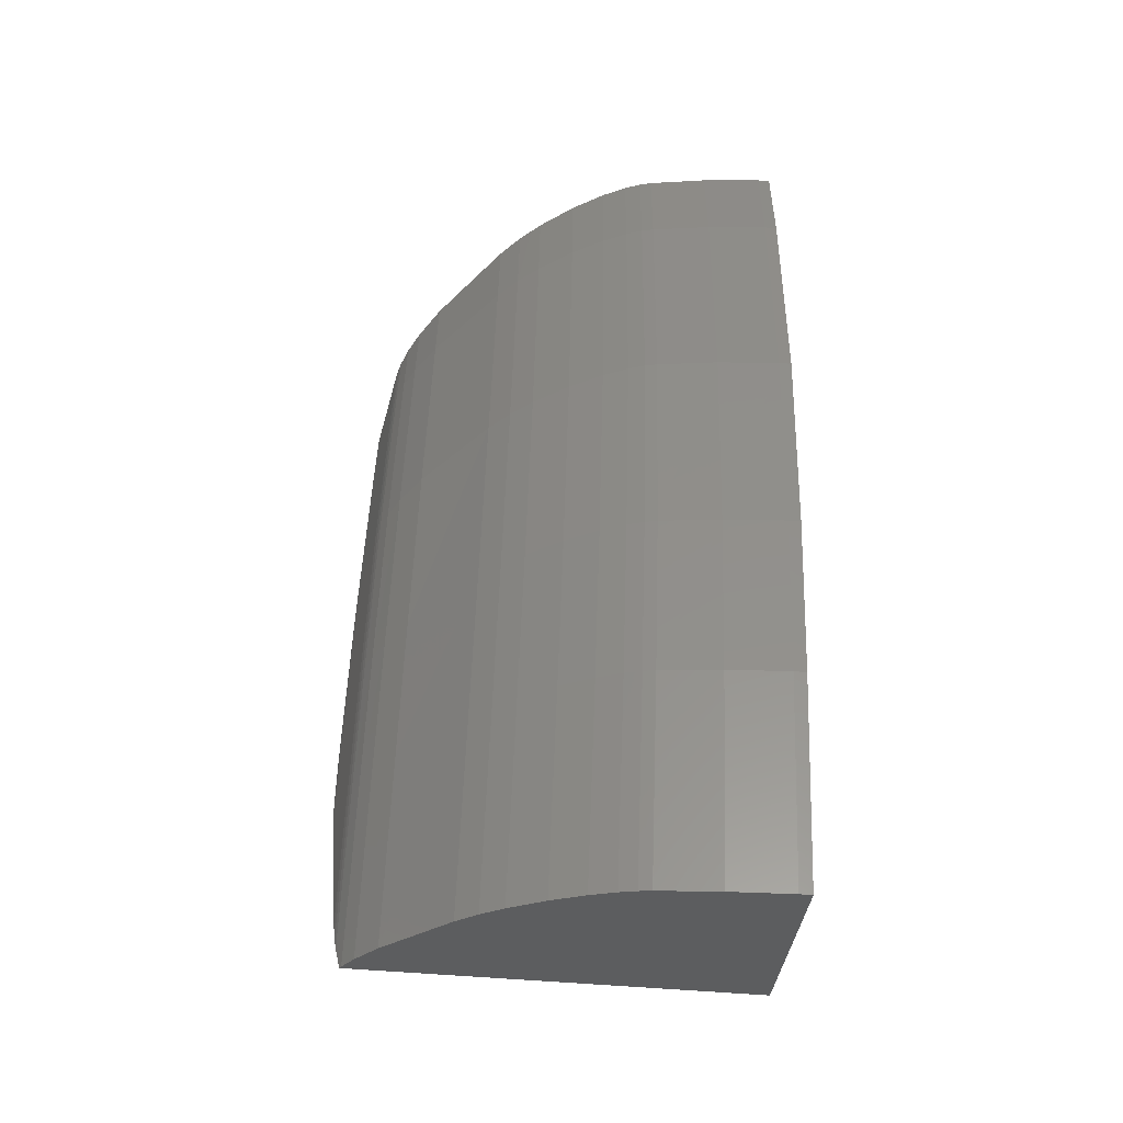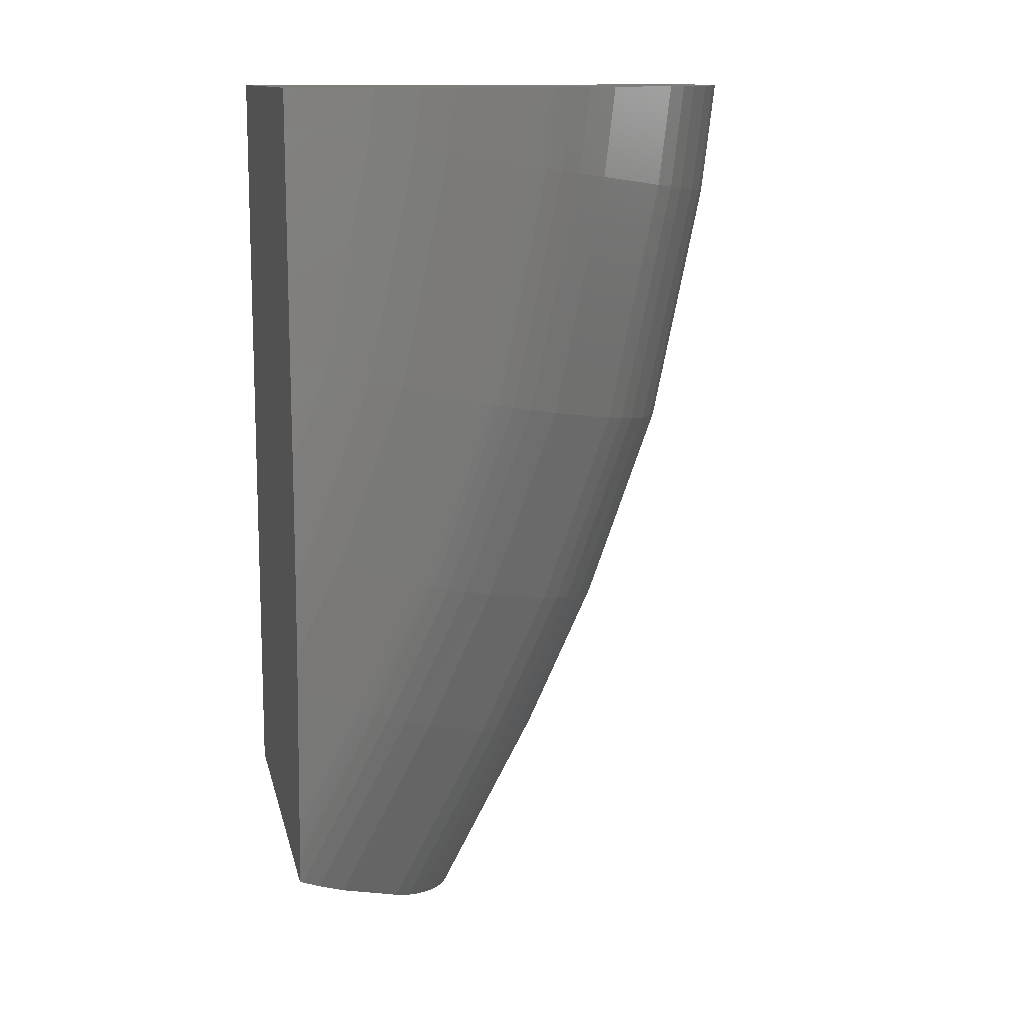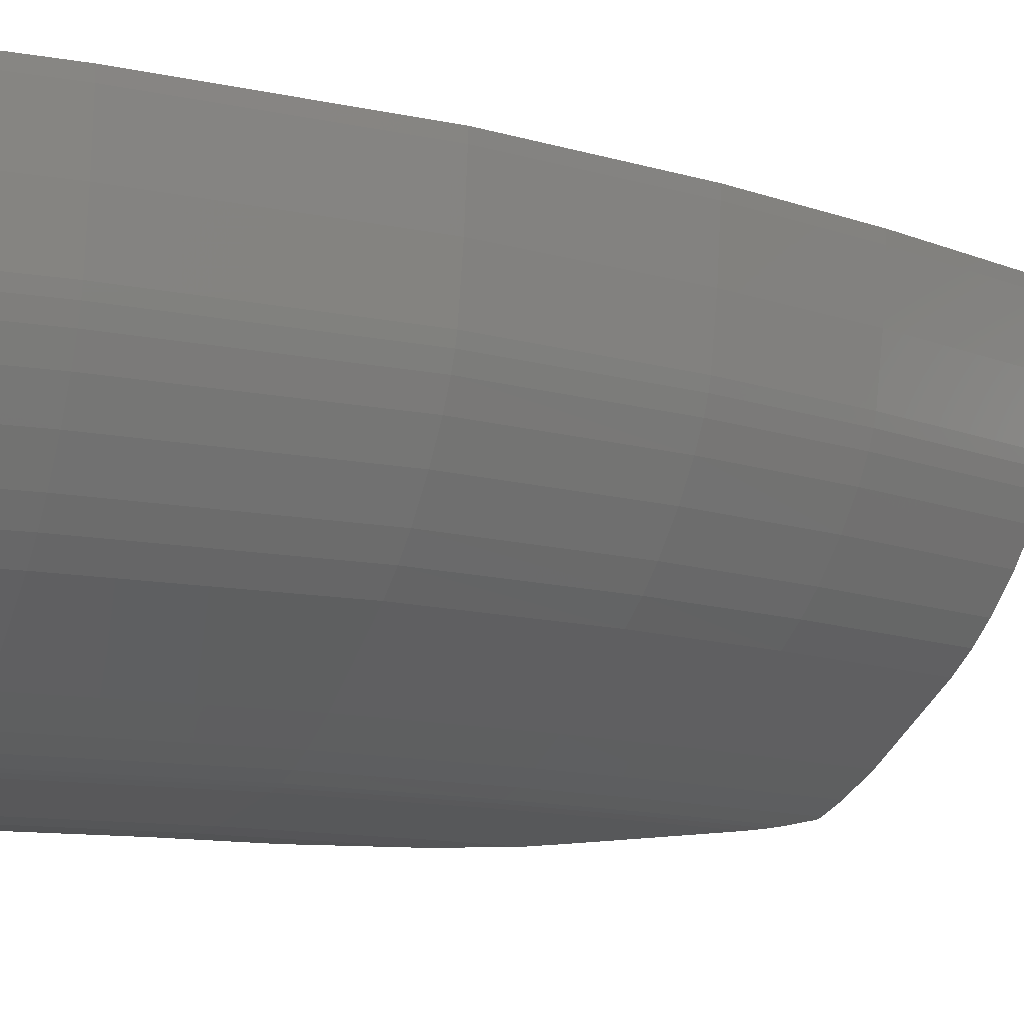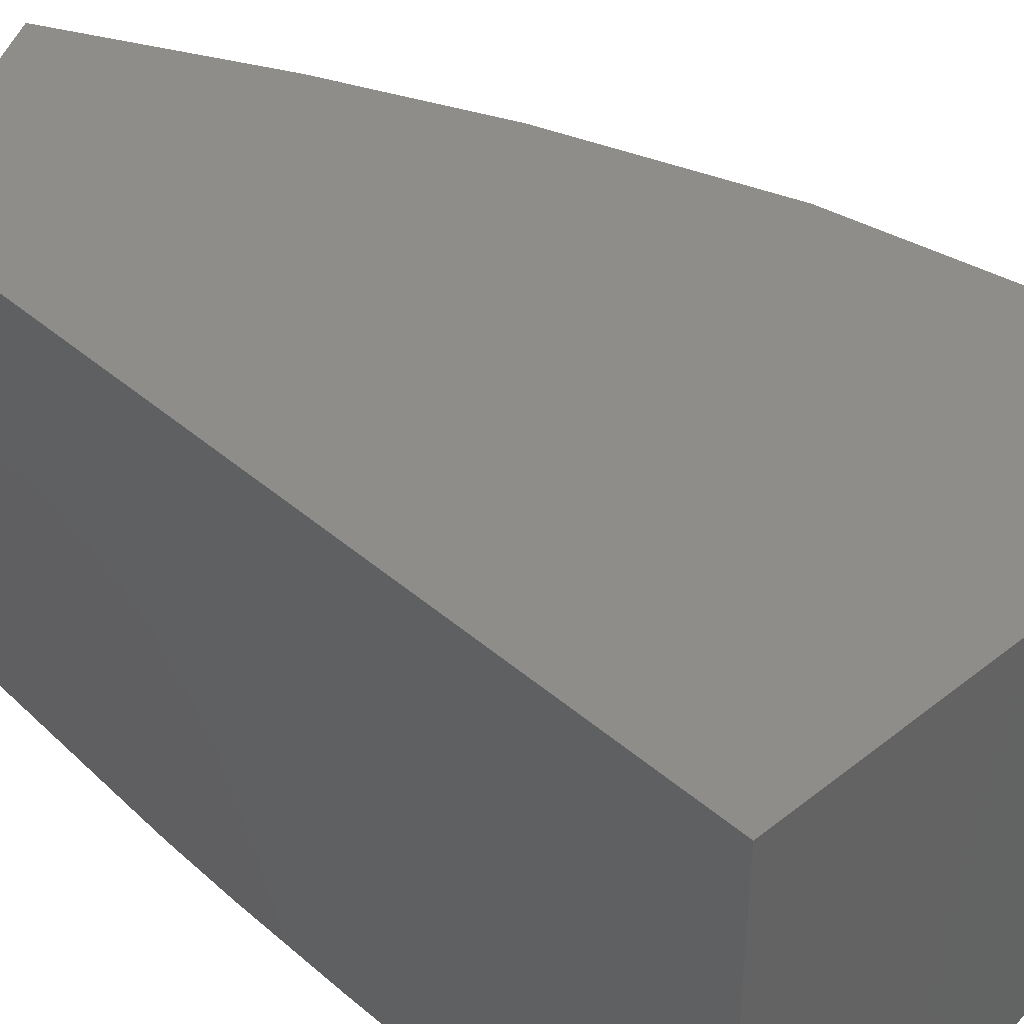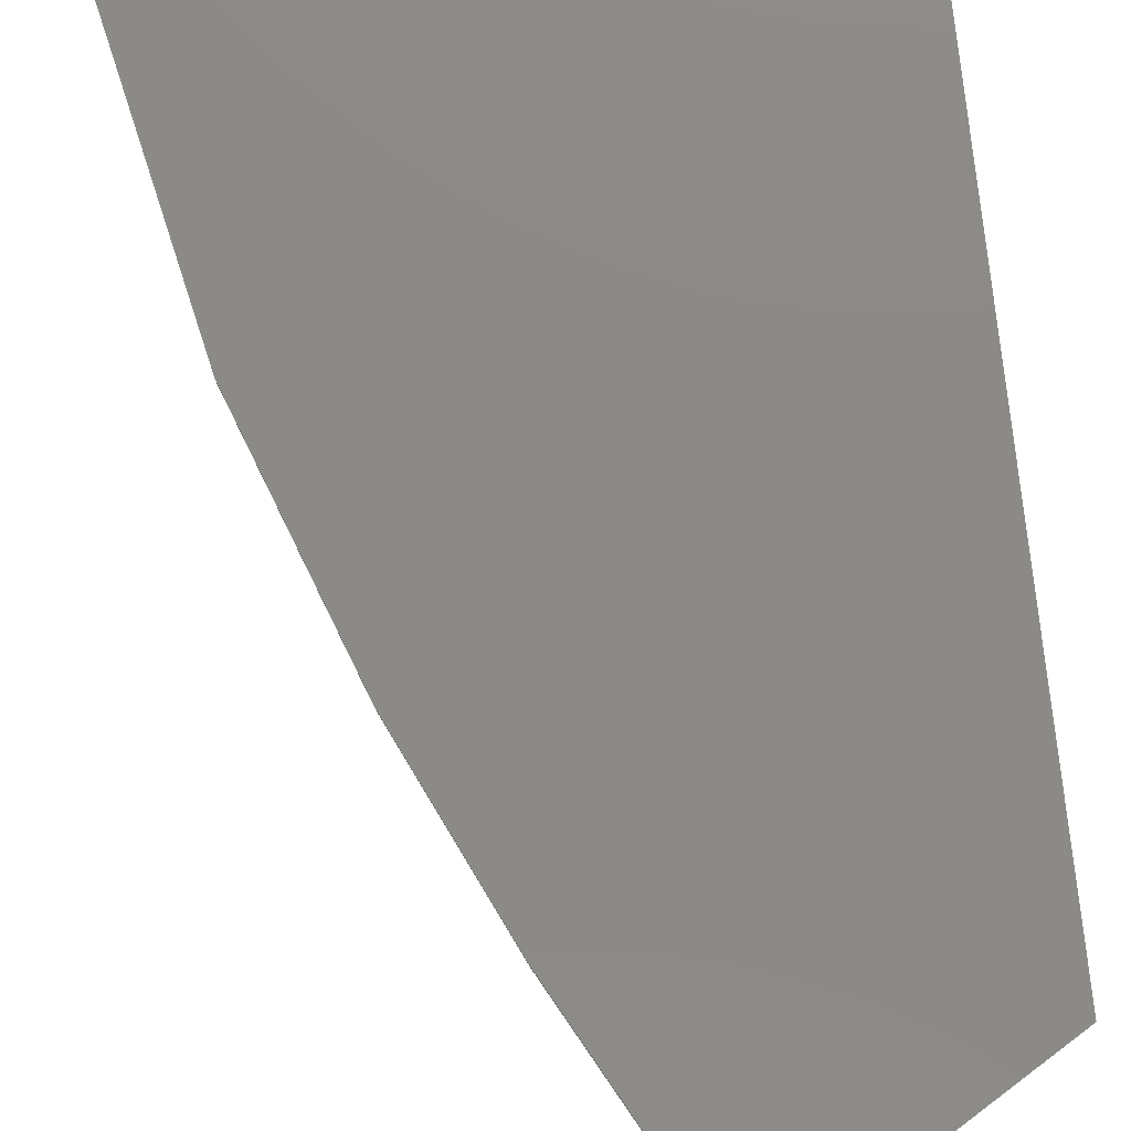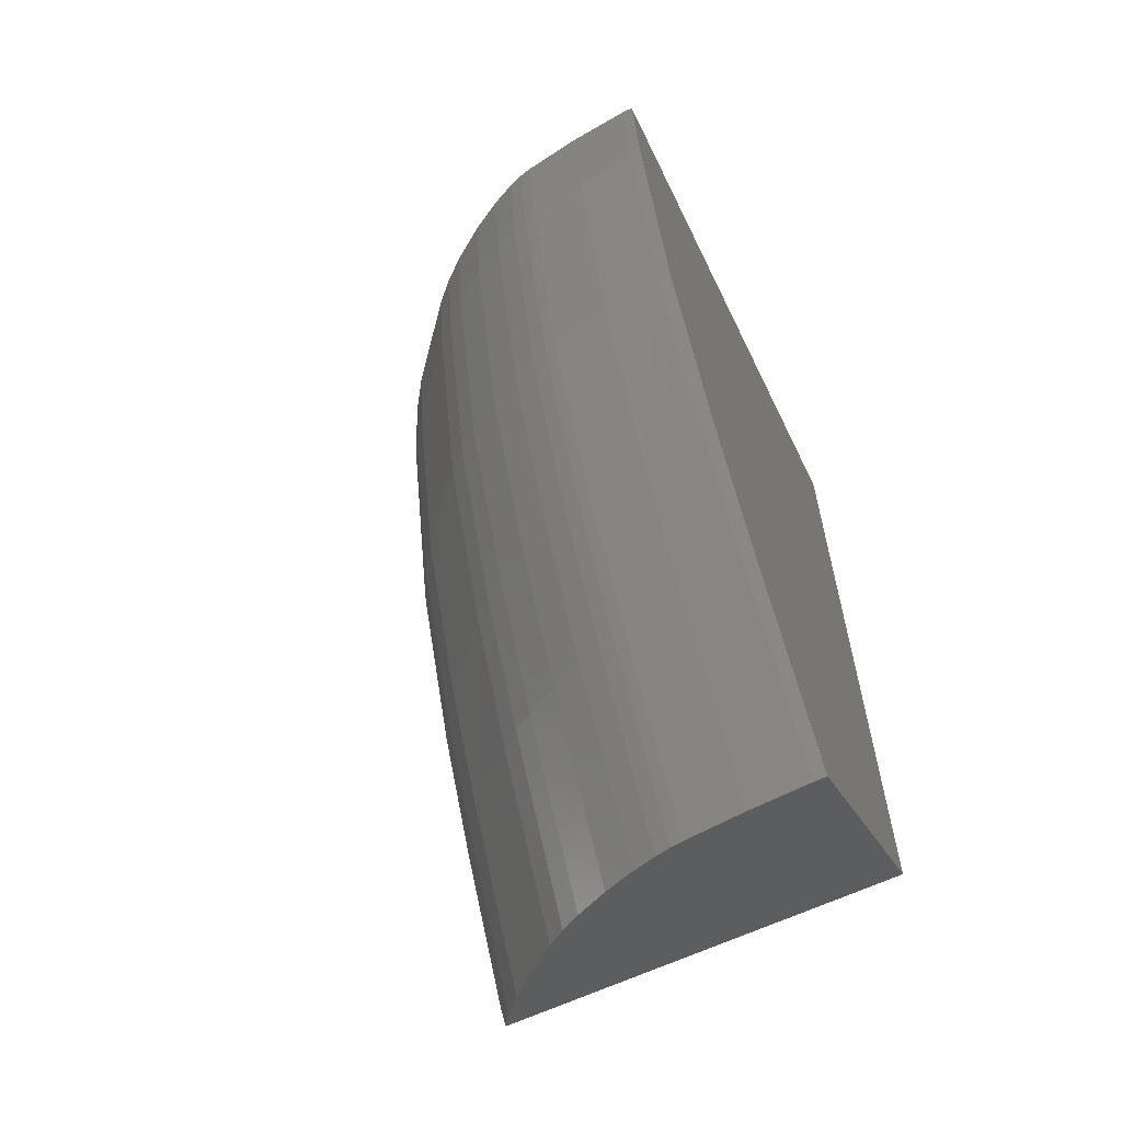
<metadata>
{"format":"stl","ext":"stl","renderer":"f3d","projection":"perspective","resolution":1024,"background":"white","views":[{"elev":-61.6,"azim":-94.6,"up":"+Y"},{"elev":12.4,"azim":168.0,"up":"+Y"},{"elev":-10.8,"azim":-106.9,"up":"+Z"},{"elev":41.3,"azim":136.2,"up":"+Z"},{"elev":78.5,"azim":-6.4,"up":"+Z"},{"elev":-61.8,"azim":-64.0,"up":"+Y"}]}
</metadata>
<code>
# stl→obj: 170 verts, 336 faces
v 28 -138.4 -21.21
v 28 -139.6 -20.82
v 28 -139.6 -20.94
v 28 -137.6 -21.35
v 28 -139.6 -18.88
v 28 -139.6 -19.24
v 28 -98 0
v 28 -98.28 -22.19
v 28 -98 -22.19
v 28 -99.86 -22.21
v 28 -106 -22.31
v 28 -111.4 -22.39
v 28 -113.3 -22.45
v 28 -116.5 -22.54
v 28 -118.3 -22.54
v 28 -139.6 0
v 28 -121.1 -22.54
v 28 -139.6 -6.571
v 28 -122 -22.54
v 28 -122.6 -22.55
v 28 -124.6 -22.47
v 28 -126.6 -22.4
v 28 -127.7 -22.31
v 28 -128.5 -22.24
v 28 -132.6 -21.86
v 28 -139.6 -18.43
v 28 -136.3 -21.51
v 28 -136.6 -21.48
v 28 -137.4 -21.37
v 28 -138.2 -21.25
v 28 -139.6 -20.17
v 28 -139.6 -20.68
v 28 -139.6 -20.95
v 6.932 -125.1 0
v 11.69 -136.1 0
v 10.69 -133.9 0
v 15.6 -143.4 0
v 22.03 -143.1 0
v 17.98 -145.5 0
v 17.08 -146 0
v 17.03 -146.1 0
v 7.954 -128 0
v 4.134 -117.4 0
v 3.403 -113.8 0
v 1.402 -104.2 0
v 1.078 -101.4 0
v 0.6703 -98 0
v 0.6781 -98 -0.6475
v 0.7793 -98 -1.925
v 0.9326 -98 -3.858
v 1.105 -98 -5.118
v 2.736 -98 -10.5
v 2.016 -98 -9.017
v 1.361 -98 -6.997
v 1.419 -98 -7.253
v 1.62 -98 -7.978
v 1.506 -98 -7.63
v 1.787 -98 -8.488
v 2.344 -98 -9.776
v 3.811 -98 -12.29
v 3.279 -98 -11.49
v 4.921 -98 -13.85
v 4.512 -98 -13.33
v 5.916 -98 -14.99
v 5.436 -98 -14.49
v 6.495 -98 -15.59
v 8.464 -98 -17.29
v 10.51 -98 -19.07
v 11.37 -98 -19.67
v 15.04 -98 -21.51
v 12.75 -98 -20.56
v 12.16 -98 -20.22
v 13.76 -98 -21.07
v 13.27 -98 -20.85
v 14.37 -98 -21.32
v 14.81 -98 -21.45
v 14.17 -98 -21.25
v 14.52 -98 -21.37
v 17.81 -98 -22.06
v 27.76 -98 -22.21
v 23.6 -98 -22.54
v 20.68 -98 -22.5
v 22.87 -98 -22.54
v 19.56 -98 -22.4
v 21.3 -98 -22.55
v 1.41 -104.2 -0.6475
v 1.659 -104.1 -3.858
v 2.08 -104.1 -6.997
v 2.221 -104 -7.63
v 2.497 -104 -8.488
v 3.043 -103.9 -9.776
v 3.96 -103.7 -11.49
v 5.169 -103.6 -13.33
v 6.076 -103.4 -14.49
v 7.115 -103.2 -15.59
v 11.05 -102.6 -19.07
v 12.67 -102.3 -20.22
v 13.76 -102.2 -20.85
v 14.64 -102 -21.25
v 14.99 -102 -21.37
v 15.5 -101.9 -21.51
v 19.93 -101.2 -22.4
v 21.64 -100.9 -22.55
v 23.9 -100.5 -22.54
v 4.142 -117.4 -0.6475
v 4.387 -117.3 -3.858
v 4.8 -117.2 -6.997
v 4.939 -117.2 -7.63
v 5.211 -117.1 -8.488
v 5.747 -117 -9.776
v 6.648 -116.7 -11.49
v 7.836 -116.4 -13.33
v 8.727 -116.2 -14.49
v 9.748 -116 -15.59
v 13.62 -115 -19.07
v 15.21 -114.6 -20.22
v 16.27 -114.3 -20.85
v 17.14 -114.1 -21.25
v 17.49 -114 -21.37
v 17.99 -113.9 -21.51
v 22.35 -112.8 -22.4
v 24.02 -112.4 -22.55
v 26.24 -111.8 -22.54
v 7.961 -128 -0.6475
v 8.2 -127.9 -3.858
v 8.603 -127.8 -6.997
v 8.739 -127.7 -7.63
v 9.004 -127.6 -8.488
v 9.527 -127.4 -9.776
v 10.41 -127.1 -11.49
v 11.57 -126.7 -13.33
v 12.43 -126.4 -14.49
v 13.43 -126.1 -15.59
v 17.21 -124.8 -19.07
v 18.76 -124.3 -20.22
v 19.8 -123.9 -20.85
v 20.65 -123.6 -21.25
v 20.98 -123.5 -21.37
v 21.47 -123.3 -21.51
v 25.72 -121.9 -22.4
v 27.35 -121.3 -22.55
v 11.69 -136.1 -0.6475
v 11.92 -136 -3.858
v 12.31 -135.8 -6.997
v 12.44 -135.7 -7.63
v 12.69 -135.6 -8.488
v 13.2 -135.4 -9.776
v 14.04 -135 -11.49
v 15.15 -134.5 -13.33
v 15.99 -134.1 -14.49
v 16.94 -133.6 -15.59
v 20.57 -132 -19.07
v 22.06 -131.3 -20.22
v 23.06 -130.8 -20.85
v 23.87 -130.4 -21.25
v 24.19 -130.3 -21.37
v 24.66 -130.1 -21.51
v 17.03 -146.1 -0.6475
v 17.25 -145.9 -3.858
v 17.62 -145.7 -6.997
v 17.74 -145.6 -7.63
v 17.98 -145.5 -8.488
v 18.46 -145.2 -9.776
v 19.26 -144.7 -11.49
v 20.31 -144.1 -13.33
v 21.1 -143.7 -14.49
v 22.01 -143.1 -15.59
v 25.45 -141.1 -19.07
v 26.86 -140.3 -20.22
v 27.8 -139.7 -20.85
f 1 2 3
f 4 5 6
f 7 8 9
f 7 10 8
f 7 11 10
f 7 12 11
f 7 13 12
f 7 14 13
f 7 15 14
f 16 15 7
f 15 16 17
f 18 17 16
f 17 18 19
f 19 18 20
f 20 18 21
f 22 18 23
f 23 18 24
f 24 18 25
f 26 25 18
f 25 26 27
f 27 26 28
f 28 26 29
f 5 29 26
f 21 18 22
f 29 5 4
f 4 6 30
f 30 6 1
f 31 1 6
f 32 1 31
f 2 1 32
f 1 3 33
f 34 16 7
f 35 16 36
f 37 38 35
f 39 37 40
f 40 37 41
f 38 37 39
f 16 35 38
f 16 42 36
f 16 34 42
f 7 43 34
f 7 44 43
f 7 45 44
f 7 46 45
f 46 7 47
f 7 48 47
f 7 49 48
f 7 50 49
f 7 51 50
f 52 51 7
f 51 53 54
f 54 53 55
f 55 56 57
f 55 53 56
f 56 53 58
f 51 52 53
f 53 52 59
f 60 52 7
f 52 60 61
f 62 60 7
f 60 62 63
f 64 62 7
f 62 64 65
f 7 66 64
f 7 67 66
f 7 68 67
f 7 69 68
f 70 69 7
f 69 71 72
f 69 70 71
f 73 71 70
f 71 73 74
f 75 73 76
f 73 75 77
f 75 76 78
f 73 70 76
f 7 79 70
f 80 7 9
f 81 7 80
f 82 7 83
f 7 82 79
f 7 81 83
f 79 82 84
f 82 83 85
f 48 46 47
f 46 48 86
f 45 46 86
f 87 49 50
f 86 49 87
f 49 86 48
f 88 51 54
f 87 51 88
f 51 87 50
f 89 55 57
f 88 55 89
f 55 88 54
f 90 56 58
f 89 56 90
f 56 89 57
f 91 53 59
f 90 53 91
f 53 90 58
f 92 52 61
f 91 52 92
f 52 91 59
f 93 60 63
f 92 60 93
f 60 92 61
f 94 62 65
f 94 63 62
f 63 94 93
f 95 64 66
f 95 65 64
f 65 95 94
f 96 67 68
f 95 67 96
f 67 95 66
f 97 69 72
f 96 69 97
f 69 96 68
f 98 71 74
f 97 71 98
f 71 97 72
f 99 73 77
f 98 73 99
f 73 98 74
f 100 75 78
f 99 75 100
f 75 99 77
f 101 76 70
f 100 76 101
f 76 100 78
f 102 79 84
f 101 79 102
f 79 101 70
f 103 82 85
f 102 82 103
f 82 102 84
f 104 83 81
f 103 83 104
f 83 103 85
f 8 80 9
f 10 80 8
f 104 80 10
f 80 104 81
f 86 44 45
f 44 86 105
f 43 44 105
f 106 86 87
f 105 86 106
f 107 87 88
f 106 87 107
f 108 88 89
f 107 88 108
f 109 89 90
f 108 89 109
f 110 90 91
f 109 90 110
f 111 91 92
f 110 91 111
f 112 92 93
f 111 92 112
f 113 93 94
f 112 93 113
f 114 94 95
f 113 94 114
f 115 95 96
f 114 95 115
f 116 96 97
f 115 96 116
f 117 97 98
f 116 97 117
f 118 98 99
f 117 98 118
f 119 99 100
f 118 99 119
f 120 100 101
f 119 100 120
f 121 101 102
f 120 101 121
f 122 102 103
f 121 102 122
f 123 103 104
f 122 103 123
f 11 104 10
f 123 11 12
f 11 123 104
f 105 34 43
f 34 105 124
f 42 34 124
f 125 105 106
f 124 105 125
f 126 106 107
f 125 106 126
f 127 107 108
f 126 107 127
f 128 108 109
f 127 108 128
f 129 109 110
f 128 109 129
f 130 110 111
f 129 110 130
f 131 111 112
f 130 111 131
f 132 112 113
f 131 112 132
f 133 113 114
f 132 113 133
f 134 114 115
f 133 114 134
f 135 115 116
f 134 115 135
f 136 116 117
f 135 116 136
f 137 117 118
f 136 117 137
f 138 118 119
f 137 118 138
f 139 119 120
f 138 119 139
f 140 120 121
f 139 120 140
f 141 121 122
f 140 121 141
f 122 14 15
f 14 122 123
f 141 15 17
f 15 141 122
f 13 123 12
f 14 123 13
f 124 36 42
f 36 124 142
f 35 36 142
f 143 124 125
f 142 124 143
f 144 125 126
f 143 125 144
f 145 126 127
f 144 126 145
f 146 127 128
f 145 127 146
f 147 128 129
f 146 128 147
f 148 129 130
f 147 129 148
f 149 130 131
f 148 130 149
f 150 131 132
f 149 131 150
f 151 132 133
f 150 132 151
f 152 133 134
f 151 133 152
f 153 134 135
f 152 134 153
f 154 135 136
f 153 135 154
f 155 136 137
f 154 136 155
f 156 137 138
f 155 137 156
f 157 138 139
f 156 138 157
f 139 22 23
f 22 139 140
f 157 23 24
f 23 157 139
f 140 20 21
f 20 140 141
f 22 140 21
f 19 141 17
f 20 141 19
f 142 37 35
f 37 142 158
f 41 37 158
f 159 142 143
f 158 142 159
f 160 143 144
f 159 143 160
f 161 144 145
f 160 144 161
f 162 145 146
f 161 145 162
f 163 146 147
f 162 146 163
f 164 147 148
f 163 147 164
f 165 148 149
f 164 148 165
f 166 149 150
f 165 149 166
f 167 150 151
f 166 150 167
f 168 151 152
f 167 151 168
f 169 152 153
f 168 152 169
f 170 153 154
f 169 153 170
f 154 30 1
f 30 154 155
f 170 1 33
f 1 170 154
f 155 29 4
f 29 155 156
f 30 155 4
f 156 27 28
f 27 156 157
f 29 156 28
f 25 157 24
f 27 157 25
f 40 158 39
f 40 41 158
f 159 39 158
f 39 159 38
f 163 159 160
f 164 159 163
f 165 159 164
f 167 159 165
f 18 38 159
f 38 18 16
f 18 159 167
f 18 167 26
f 162 160 161
f 163 160 162
f 167 165 166
f 168 6 167
f 6 168 31
f 31 168 32
f 5 167 6
f 26 167 5
f 169 32 168
f 32 169 2
f 170 2 169
f 2 170 3
f 3 170 33

</code>
